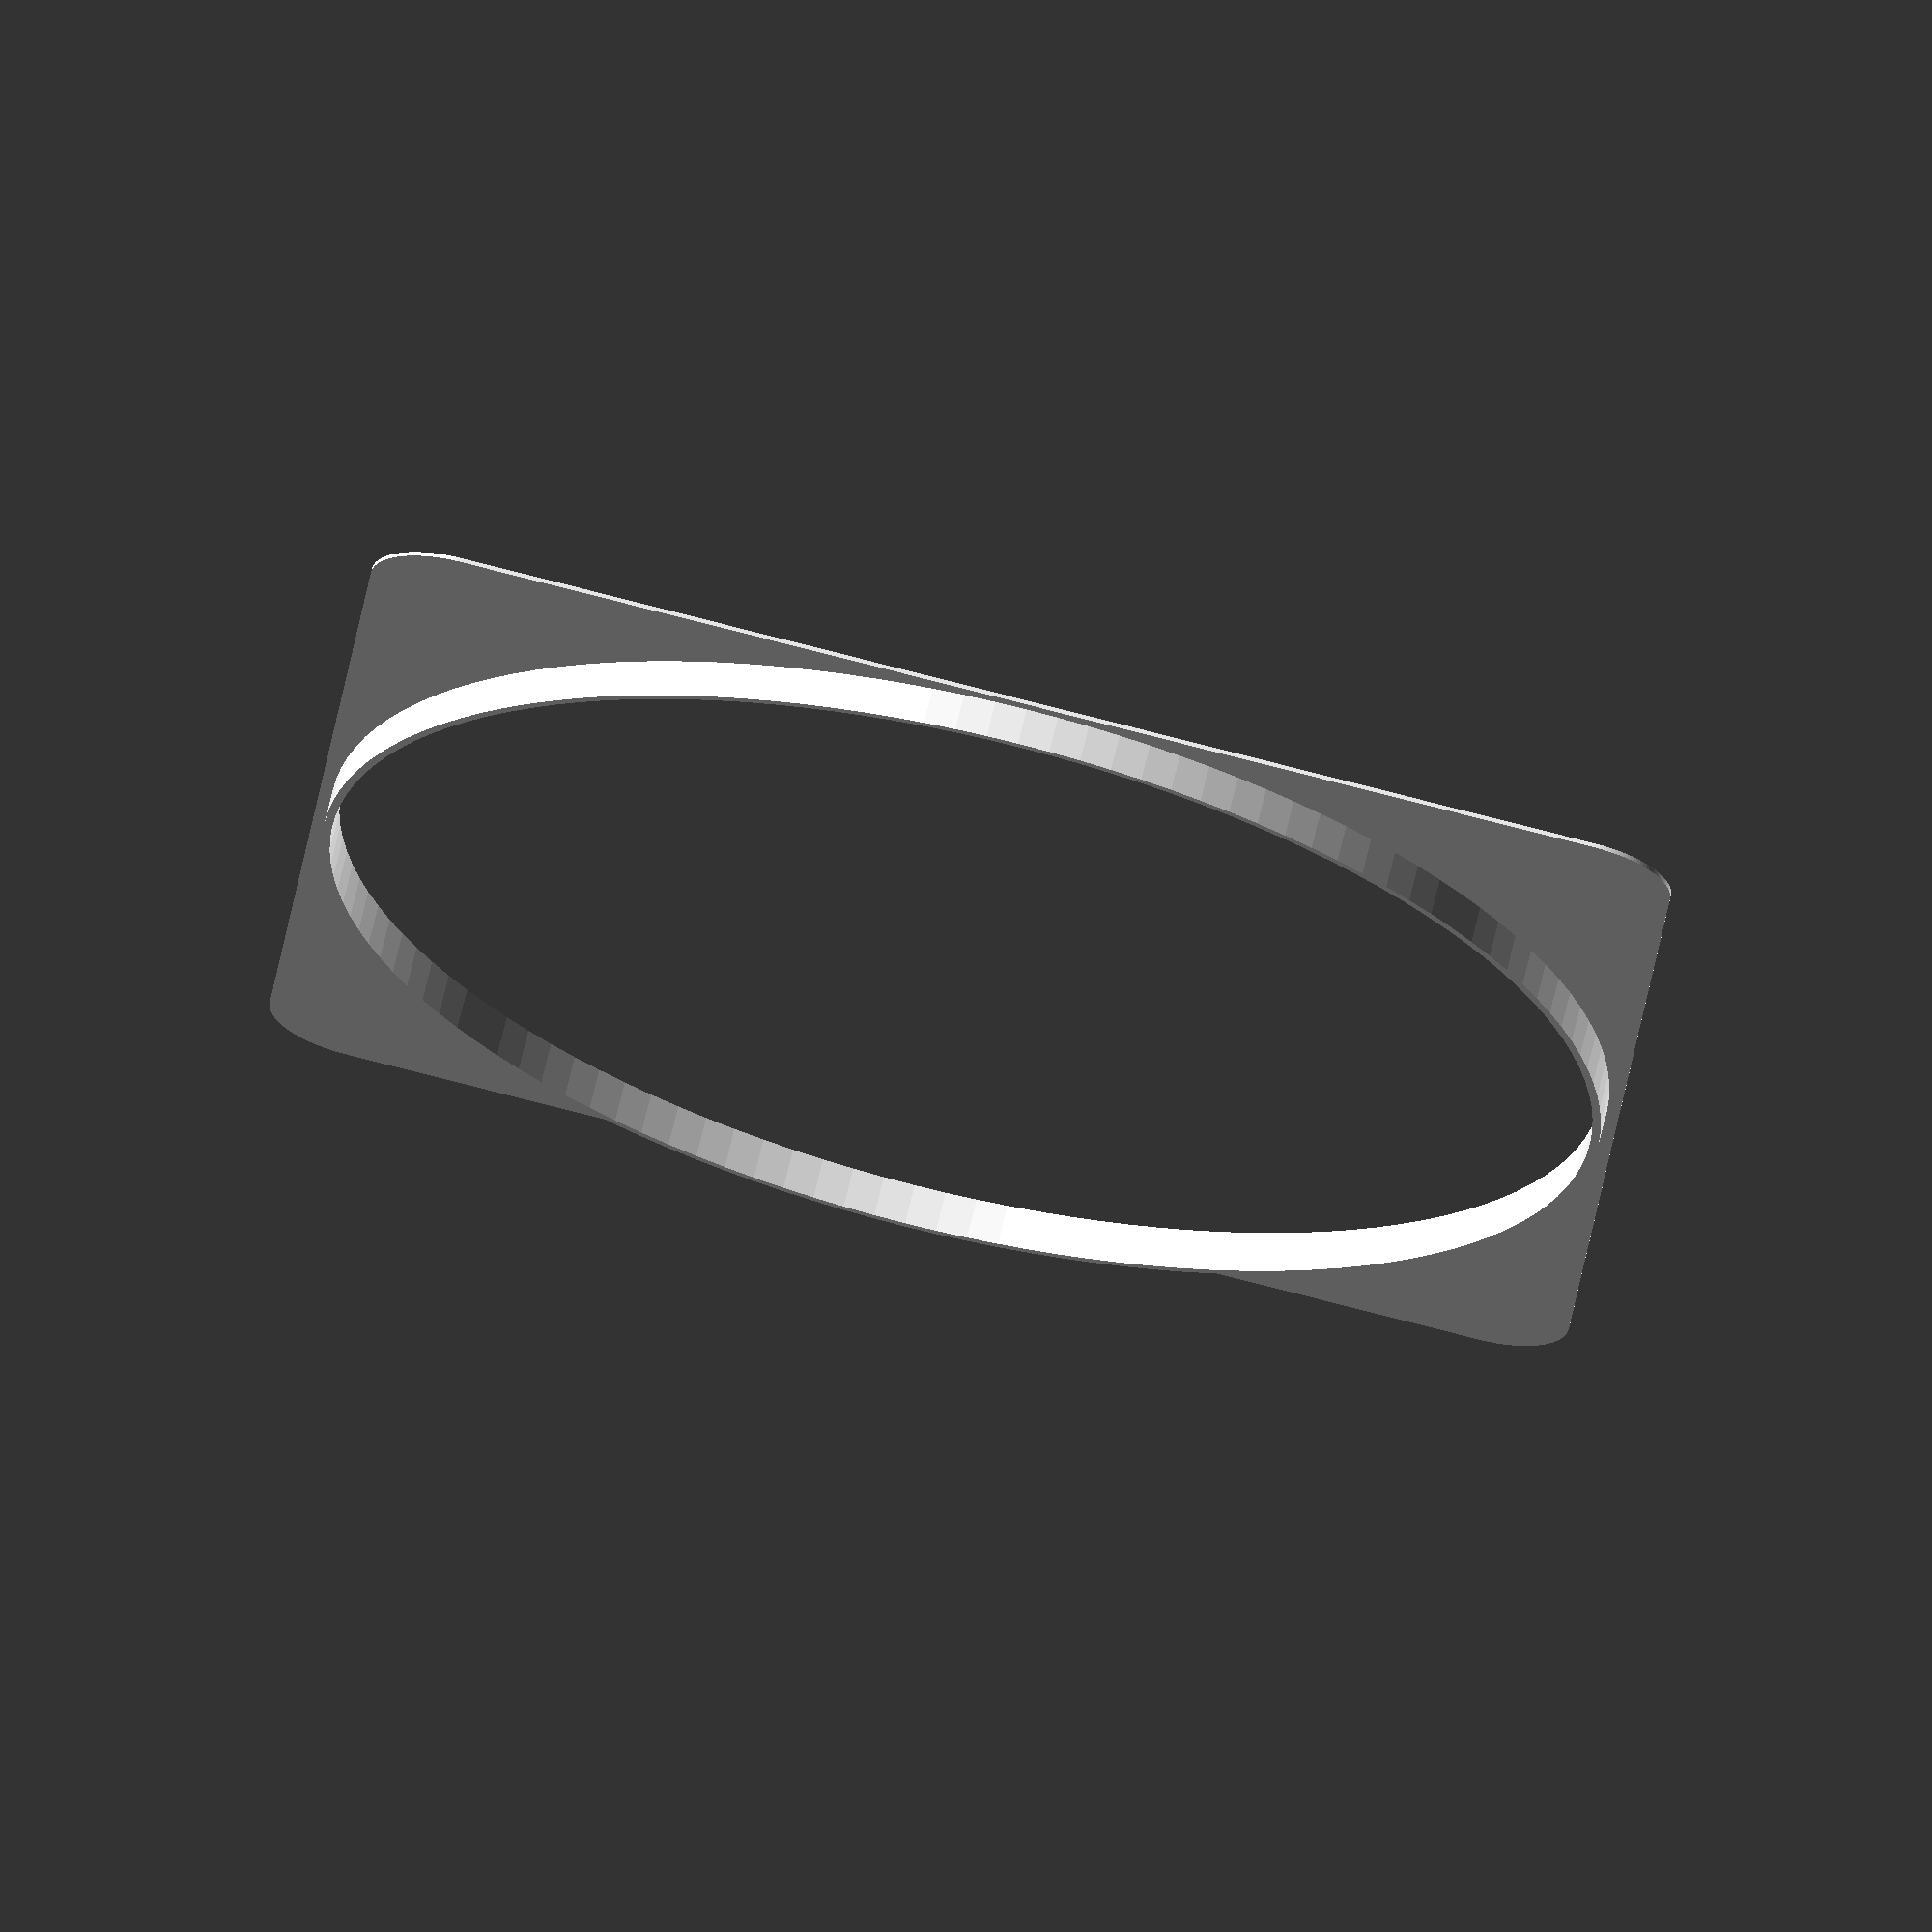
<openscad>
/* [VENT BASE] */
BASE_WIDTH = 158;   //195
BASE_HEIGHT = BASE_WIDTH;  //195
BASE_THICKNESS = 0.5; //2
WITH_BASE = true;

/* [TUBE] */
TUBE_DIAMETER = 155;    //152
TUBE_WALL_THICKNESS = 2;
TUBE_HEIGHT = 5;   // 40

/* [LINES] */
LINE_HEIGHT = 26;   // 25
LINE_THICKNESS = 2;
LINE_ANGLE = 40;    // 45
LINE_SPACING = 15;
LINES_COUNT = 10;
WITH_LINES = false;

// HIDDEN
EXPLODE = 0;
$fn = 128;

air_vent();

module air_vent(){
    color("white")
    union(){
        difference(){
            base_with_tube();
            hole();        
        }
        if(WITH_LINES){
            intersection(){
                horizontal_lines();
                tube();
            }
        }
    }
}

module base_with_tube(){
    union(){
        if(WITH_BASE){
            base();
        }
        tube();
    }    
}

module base(){
    translate([0,0, BASE_THICKNESS/2])    
    rounded_corners(BASE_WIDTH, BASE_HEIGHT, BASE_THICKNESS, 20);
}

//module tube_with_spacers(){
//    difference(){
//        tube();
//    }
//    
//    
//    translate([0,0,TUBE_HEIGHT/2])
//    cube([BASE_WIDTH, LINE_HEIGHT, TUBE_HEIGHT], true);    
//}

module tube(){
    radius = TUBE_DIAMETER/2;
    cylinder(TUBE_HEIGHT, radius, radius);    
}

module hole(){
    radius = (TUBE_DIAMETER - TUBE_WALL_THICKNESS) / 2;
    translate([0,0,-TUBE_HEIGHT/2])
    cylinder(2*TUBE_HEIGHT, radius, radius);
}

module horizontal_lines(){
    count = LINES_COUNT;    
    translate_step = LINE_SPACING;
    initial_translate = count*translate_step;
    for (n = [-count/2:1:count/2]){
        translate([0, n*translate_step, 0])
        rotate([LINE_ANGLE,0,0])
        line();
    };         
}

module line(){
    translate([0, 0, LINE_THICKNESS/2])
    cube([BASE_WIDTH, LINE_HEIGHT, LINE_THICKNESS], true);
}

// To be a library
module rounded_corners(width, height, depth, corner_curve){
    x_translate = width-corner_curve;
    y_translate = height-corner_curve;     
    
    hull(){
            translate([-x_translate/2, -y_translate/2, 0])
            cylinder(depth,corner_curve/2, corner_curve/2, true);    
            
            translate([-x_translate/2, y_translate/2, 0])
            cylinder(depth,corner_curve/2, corner_curve/2, true);

            translate([x_translate/2, y_translate/2, 0])
            cylinder(depth,corner_curve/2, corner_curve/2, true);        
            
            translate([x_translate/2, -y_translate/2, 0])
            cylinder(depth,corner_curve/2, corner_curve/2, true);        
    }        
}


</openscad>
<views>
elev=112.8 azim=275.1 roll=166.8 proj=o view=wireframe
</views>
